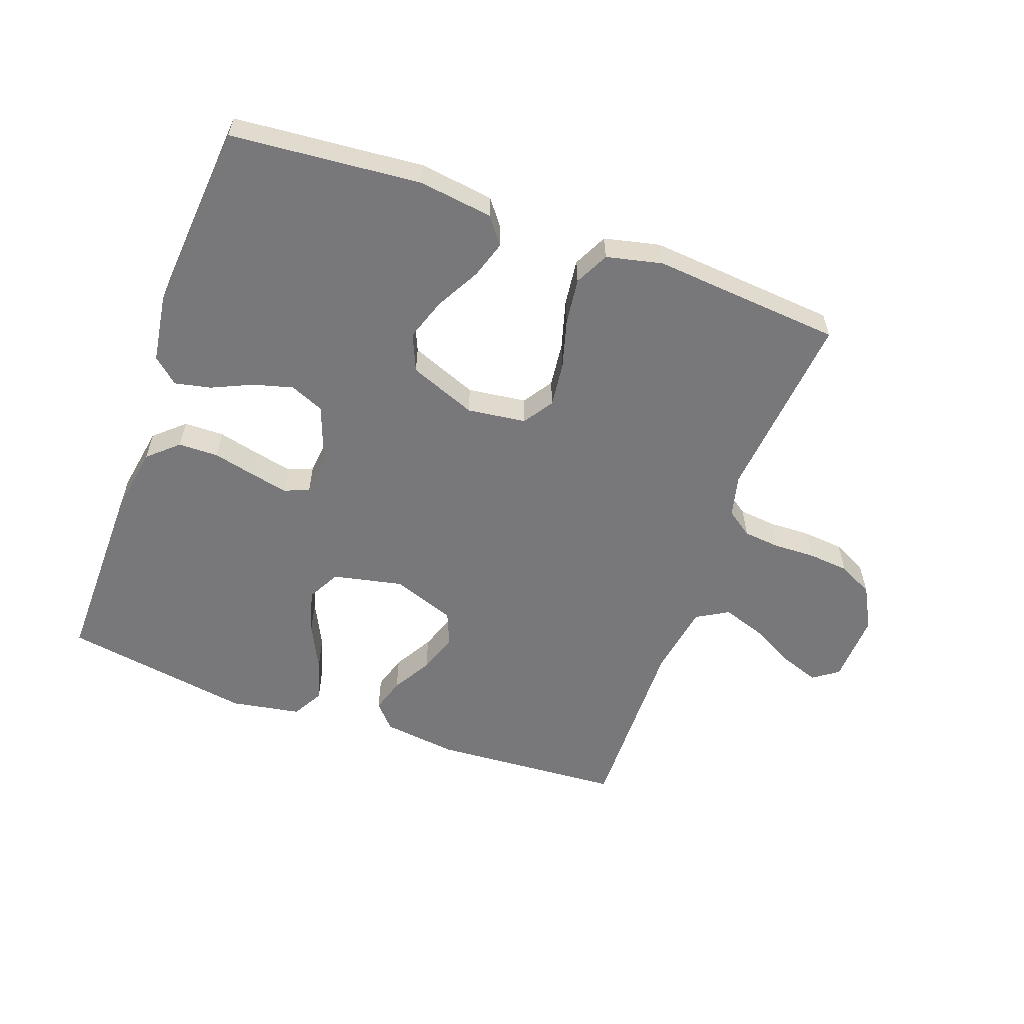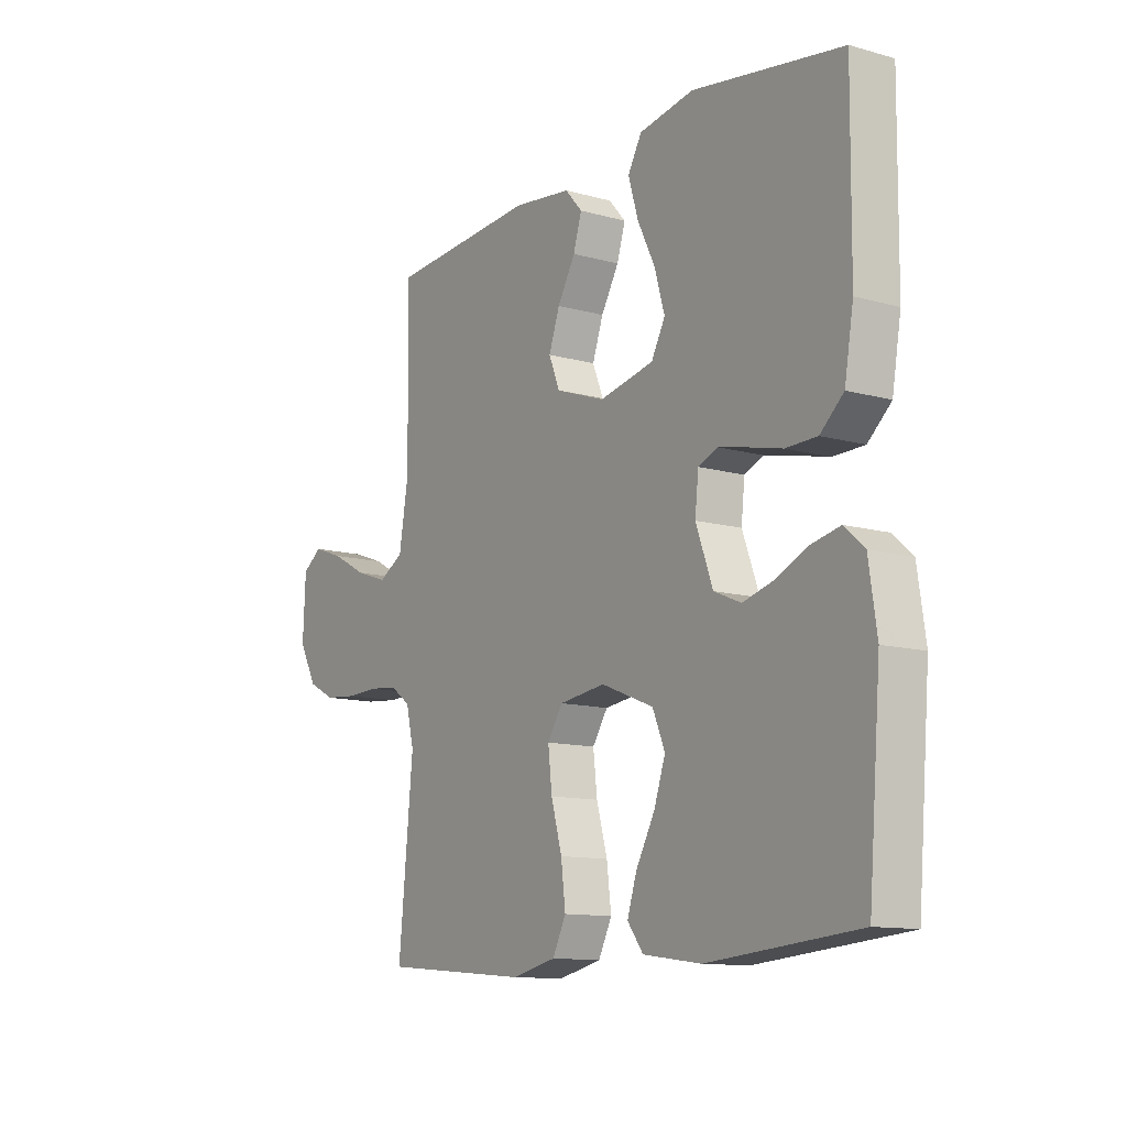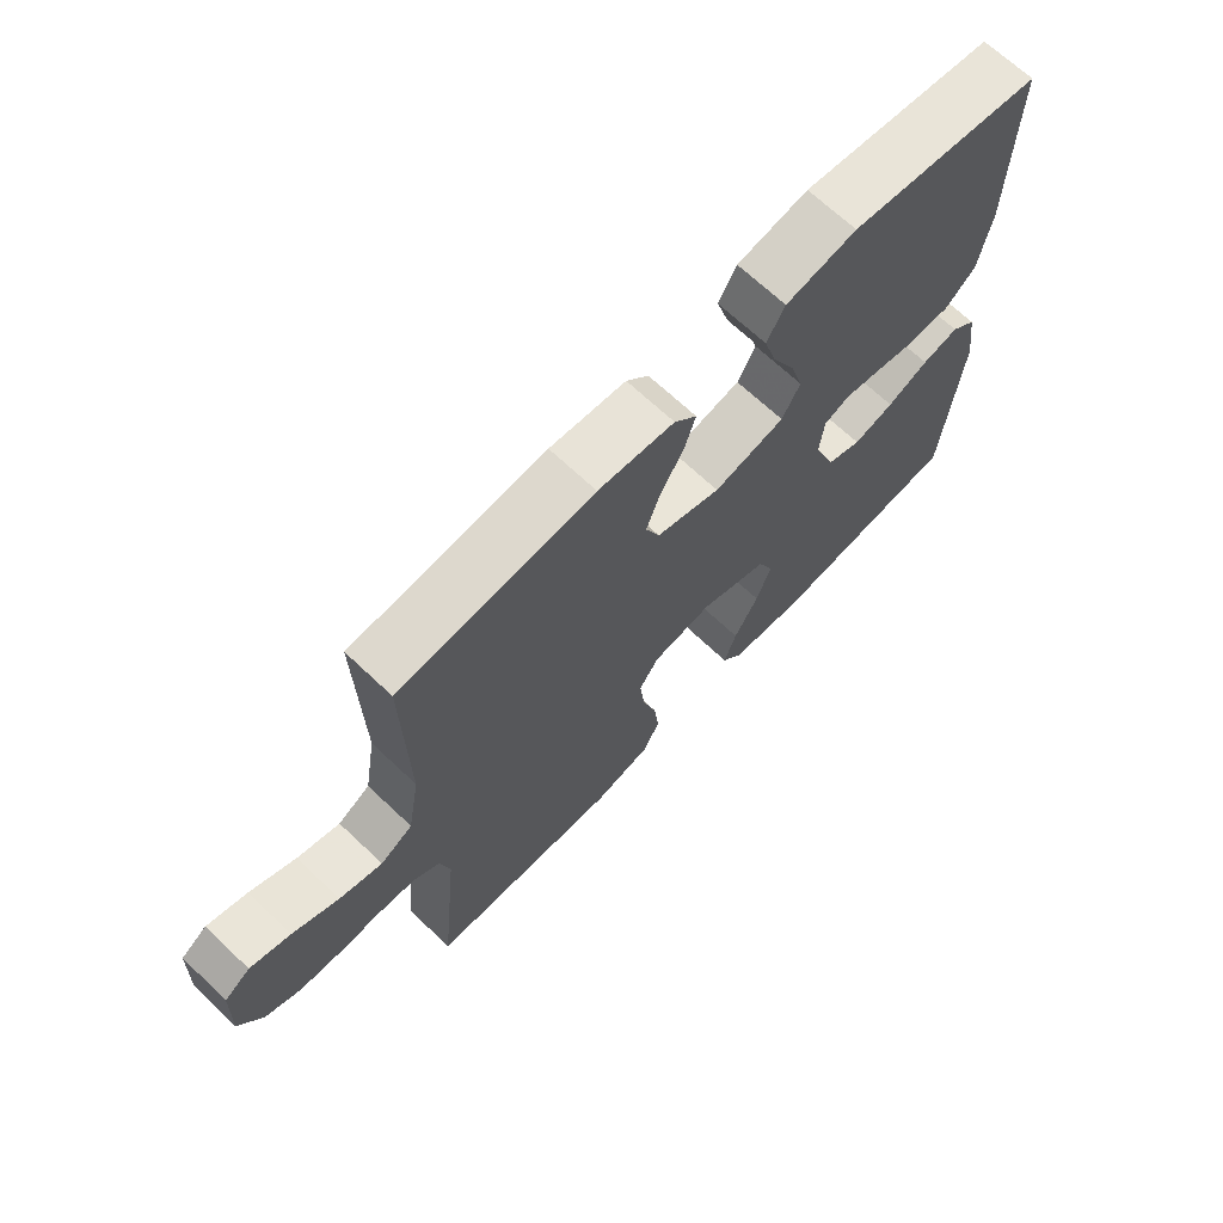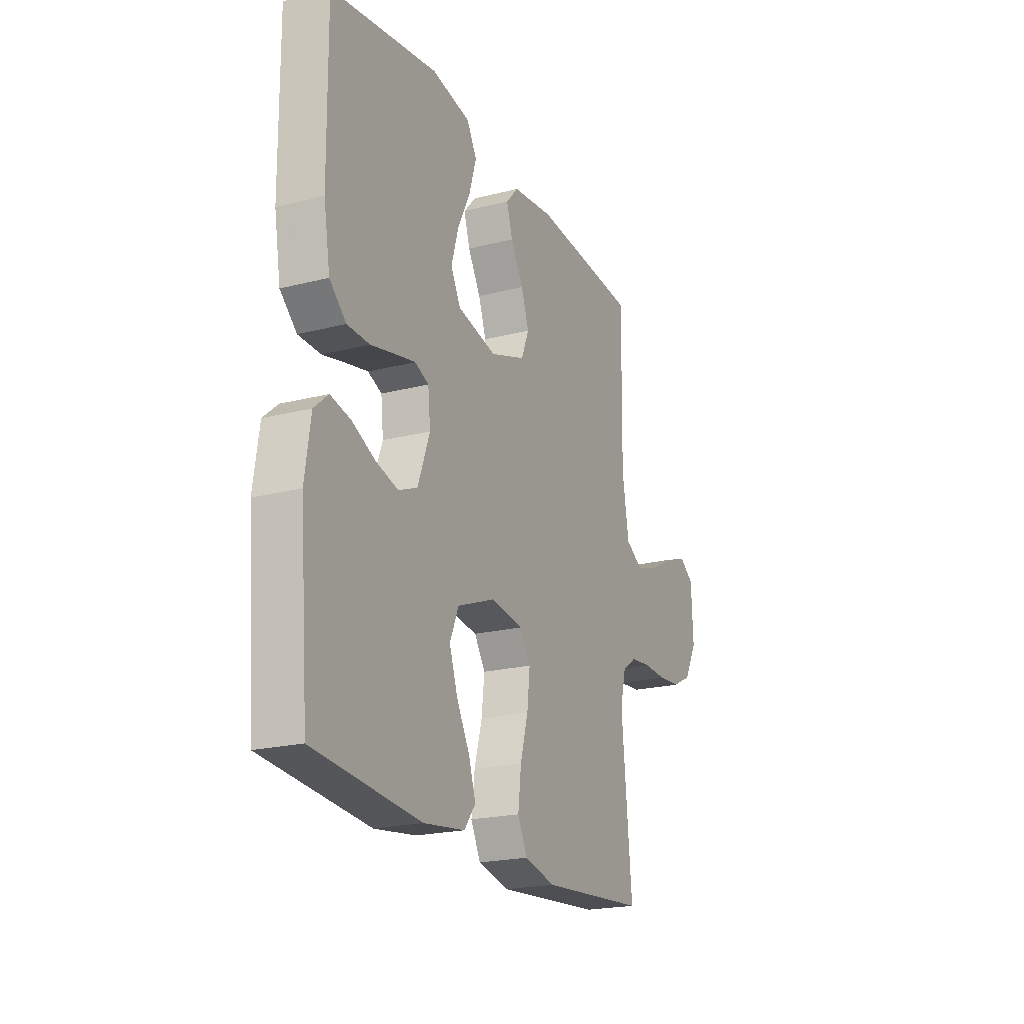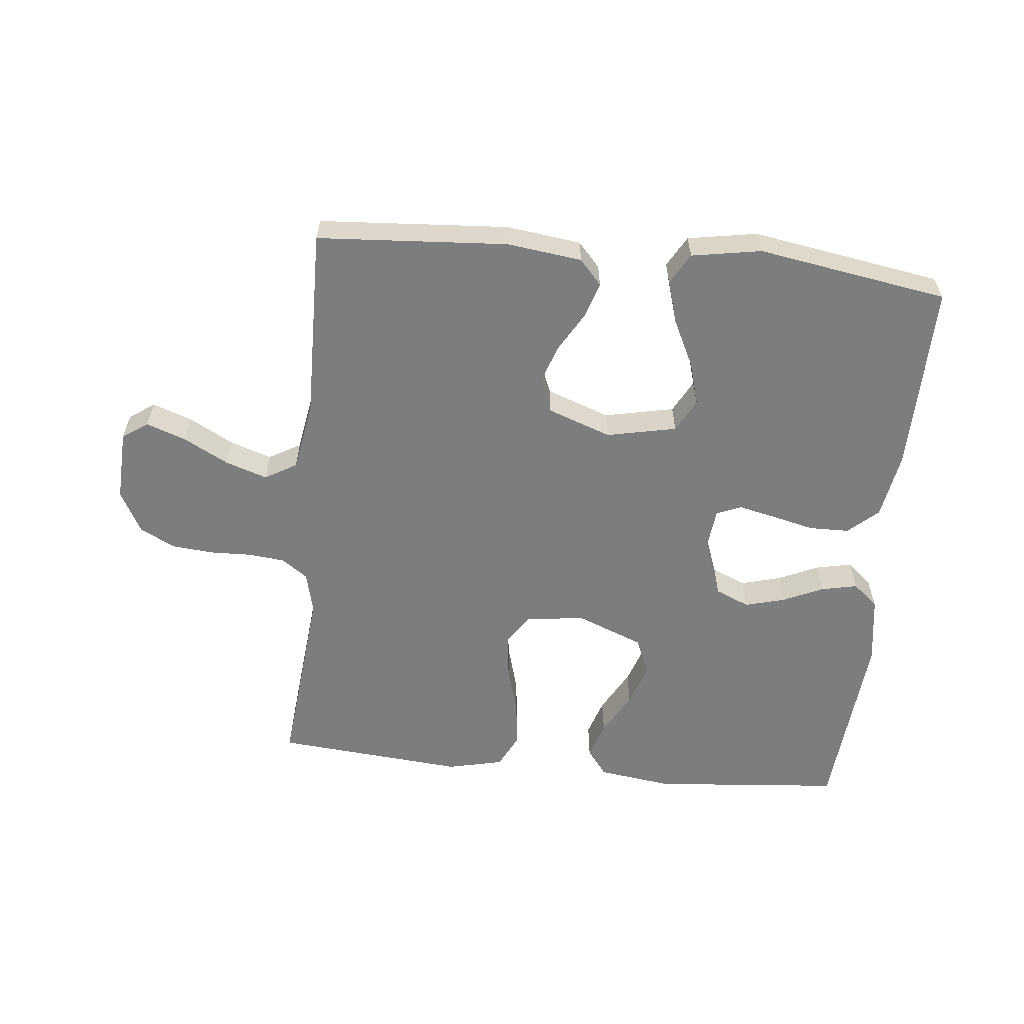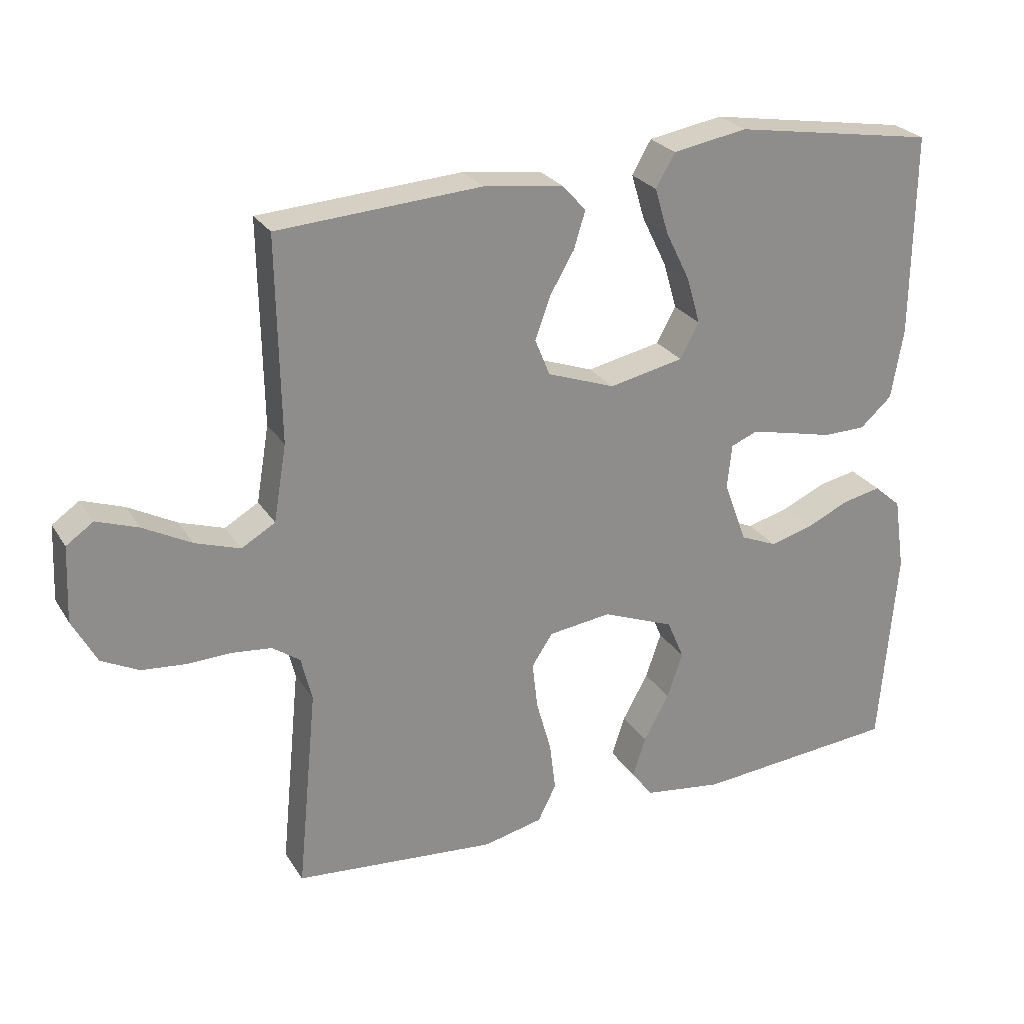
<metadata>
{"format":"obj","ext":"obj","renderer":"f3d","projection":"perspective","resolution":1024,"background":"white","views":[{"elev":-57.6,"azim":160.2,"up":"+Y"},{"elev":-12.0,"azim":56.4,"up":"+Z"},{"elev":68.5,"azim":-46.6,"up":"+Z"},{"elev":-21.2,"azim":114.4,"up":"+Z"},{"elev":-59.1,"azim":-5.8,"up":"+Y"},{"elev":25.7,"azim":-25.1,"up":"+Z"}]}
</metadata>
<code>
v -0.5 0.07 0.5
v -0.2 0.07 0.52
v -0.082 0.07 0.505
v -0.047 0.07 0.466
v -0.064 0.07 0.411
v -0.1 0.07 0.349
v -0.122 0.07 0.287
v -0.1 0.07 0.233
v 0 0.07 0.197
v 0.11 0.07 0.22
v 0.138 0.07 0.272
v 0.118 0.07 0.341
v 0.082 0.07 0.414
v 0.062 0.07 0.481
v 0.09 0.07 0.53
v 0.2 0.07 0.549
v 0.5 0.07 0.5
v 0.497 0.07 0.2
v 0.479 0.07 0.095
v 0.432 0.07 0.053
v 0.369 0.07 0.052
v 0.302 0.07 0.068
v 0.243 0.07 0.081
v 0.204 0.07 0.065
v 0.197 0.07 0
v 0.231 0.07 -0.092
v 0.285 0.07 -0.115
v 0.348 0.07 -0.098
v 0.412 0.07 -0.069
v 0.469 0.07 -0.057
v 0.509 0.07 -0.092
v 0.525 0.07 -0.2
v 0.5 0.07 -0.5
v 0.2 0.07 -0.526
v 0.083 0.07 -0.51
v 0.051 0.07 -0.468
v 0.07 0.07 -0.409
v 0.108 0.07 -0.34
v 0.131 0.07 -0.273
v 0.106 0.07 -0.214
v 0 0.07 -0.172
v -0.093 0.07 -0.184
v -0.124 0.07 -0.231
v -0.116 0.07 -0.301
v -0.094 0.07 -0.379
v -0.085 0.07 -0.452
v -0.112 0.07 -0.506
v -0.2 0.07 -0.526
v -0.5 0.07 -0.5
v -0.471 0.07 -0.2
v -0.487 0.07 -0.134
v -0.528 0.07 -0.105
v -0.586 0.07 -0.099
v -0.652 0.07 -0.101
v -0.717 0.07 -0.095
v -0.772 0.07 -0.067
v -0.808 0.07 0
v -0.803 0.07 0.112
v -0.763 0.07 0.14
v -0.701 0.07 0.118
v -0.63 0.07 0.08
v -0.564 0.07 0.058
v -0.514 0.07 0.087
v -0.495 0.07 0.2
v -0.5 0 0.5
v -0.2 0 0.52
v -0.082 0 0.505
v -0.047 0 0.466
v -0.064 0 0.411
v -0.1 0 0.349
v -0.122 0 0.287
v -0.1 0 0.233
v 0 0 0.197
v 0.11 0 0.22
v 0.138 0 0.272
v 0.118 0 0.341
v 0.082 0 0.414
v 0.062 0 0.481
v 0.09 0 0.53
v 0.2 0 0.549
v 0.5 0 0.5
v 0.497 0 0.2
v 0.479 0 0.095
v 0.432 0 0.053
v 0.369 0 0.052
v 0.302 0 0.068
v 0.243 0 0.081
v 0.204 0 0.065
v 0.197 0 0
v 0.231 0 -0.092
v 0.285 0 -0.115
v 0.348 0 -0.098
v 0.412 0 -0.069
v 0.469 0 -0.057
v 0.509 0 -0.092
v 0.525 0 -0.2
v 0.5 0 -0.5
v 0.2 0 -0.526
v 0.083 0 -0.51
v 0.051 0 -0.468
v 0.07 0 -0.409
v 0.108 0 -0.34
v 0.131 0 -0.273
v 0.106 0 -0.214
v 0 0 -0.172
v -0.093 0 -0.184
v -0.124 0 -0.231
v -0.116 0 -0.301
v -0.094 0 -0.379
v -0.085 0 -0.452
v -0.112 0 -0.506
v -0.2 0 -0.526
v -0.5 0 -0.5
v -0.471 0 -0.2
v -0.487 0 -0.134
v -0.528 0 -0.105
v -0.586 0 -0.099
v -0.652 0 -0.101
v -0.717 0 -0.095
v -0.772 0 -0.067
v -0.808 0 0
v -0.803 0 0.112
v -0.763 0 0.14
v -0.701 0 0.118
v -0.63 0 0.08
v -0.564 0 0.058
v -0.514 0 0.087
v -0.495 0 0.2
f 58 59 60 61
f 58 61 62
f 57 58 62
f 56 57 62
f 53 54 55 56
f 52 53 56 62
f 51 52 62 63
f 47 48 49 50
f 44 45 46 47
f 43 44 47 50
f 42 43 50 51
f 35 36 37 38
f 35 38 39
f 34 35 39
f 33 34 39
f 32 33 39 40
f 28 29 30 31
f 27 28 31 32
f 19 20 21 22
f 19 22 23
f 18 19 23
f 17 18 23 24
f 15 16 17 24
f 12 13 14 15
f 11 12 15 24
f 3 4 5 6
f 3 6 7
f 64 1 2 3
f 64 3 7
f 63 64 7 8
f 41 42 51 63
f 41 63 8 9
f 27 32 40 41
f 26 27 41
f 25 26 41 9
f 10 11 24 25
f 9 10 25
f 125 124 123 122
f 126 125 122
f 126 122 121
f 126 121 120
f 120 119 118 117
f 126 120 117 116
f 127 126 116 115
f 114 113 112 111
f 111 110 109 108
f 114 111 108 107
f 115 114 107 106
f 102 101 100 99
f 103 102 99
f 103 99 98
f 103 98 97
f 104 103 97 96
f 95 94 93 92
f 96 95 92 91
f 86 85 84 83
f 87 86 83
f 87 83 82
f 88 87 82 81
f 88 81 80 79
f 79 78 77 76
f 88 79 76 75
f 70 69 68 67
f 71 70 67
f 67 66 65 128
f 71 67 128
f 72 71 128 127
f 127 115 106 105
f 73 72 127 105
f 105 104 96 91
f 105 91 90
f 73 105 90 89
f 89 88 75 74
f 89 74 73
f 1 65 66 2
f 2 66 67 3
f 3 67 68 4
f 4 68 69 5
f 5 69 70 6
f 6 70 71 7
f 7 71 72 8
f 8 72 73 9
f 9 73 74 10
f 10 74 75 11
f 11 75 76 12
f 12 76 77 13
f 13 77 78 14
f 14 78 79 15
f 15 79 80 16
f 16 80 81 17
f 17 81 82 18
f 18 82 83 19
f 19 83 84 20
f 20 84 85 21
f 21 85 86 22
f 22 86 87 23
f 23 87 88 24
f 24 88 89 25
f 25 89 90 26
f 26 90 91 27
f 27 91 92 28
f 28 92 93 29
f 29 93 94 30
f 30 94 95 31
f 31 95 96 32
f 32 96 97 33
f 33 97 98 34
f 34 98 99 35
f 35 99 100 36
f 36 100 101 37
f 37 101 102 38
f 38 102 103 39
f 39 103 104 40
f 40 104 105 41
f 41 105 106 42
f 42 106 107 43
f 43 107 108 44
f 44 108 109 45
f 45 109 110 46
f 46 110 111 47
f 47 111 112 48
f 48 112 113 49
f 49 113 114 50
f 50 114 115 51
f 51 115 116 52
f 52 116 117 53
f 53 117 118 54
f 54 118 119 55
f 55 119 120 56
f 56 120 121 57
f 57 121 122 58
f 58 122 123 59
f 59 123 124 60
f 60 124 125 61
f 61 125 126 62
f 62 126 127 63
f 63 127 128 64
f 64 128 65 1

</code>
